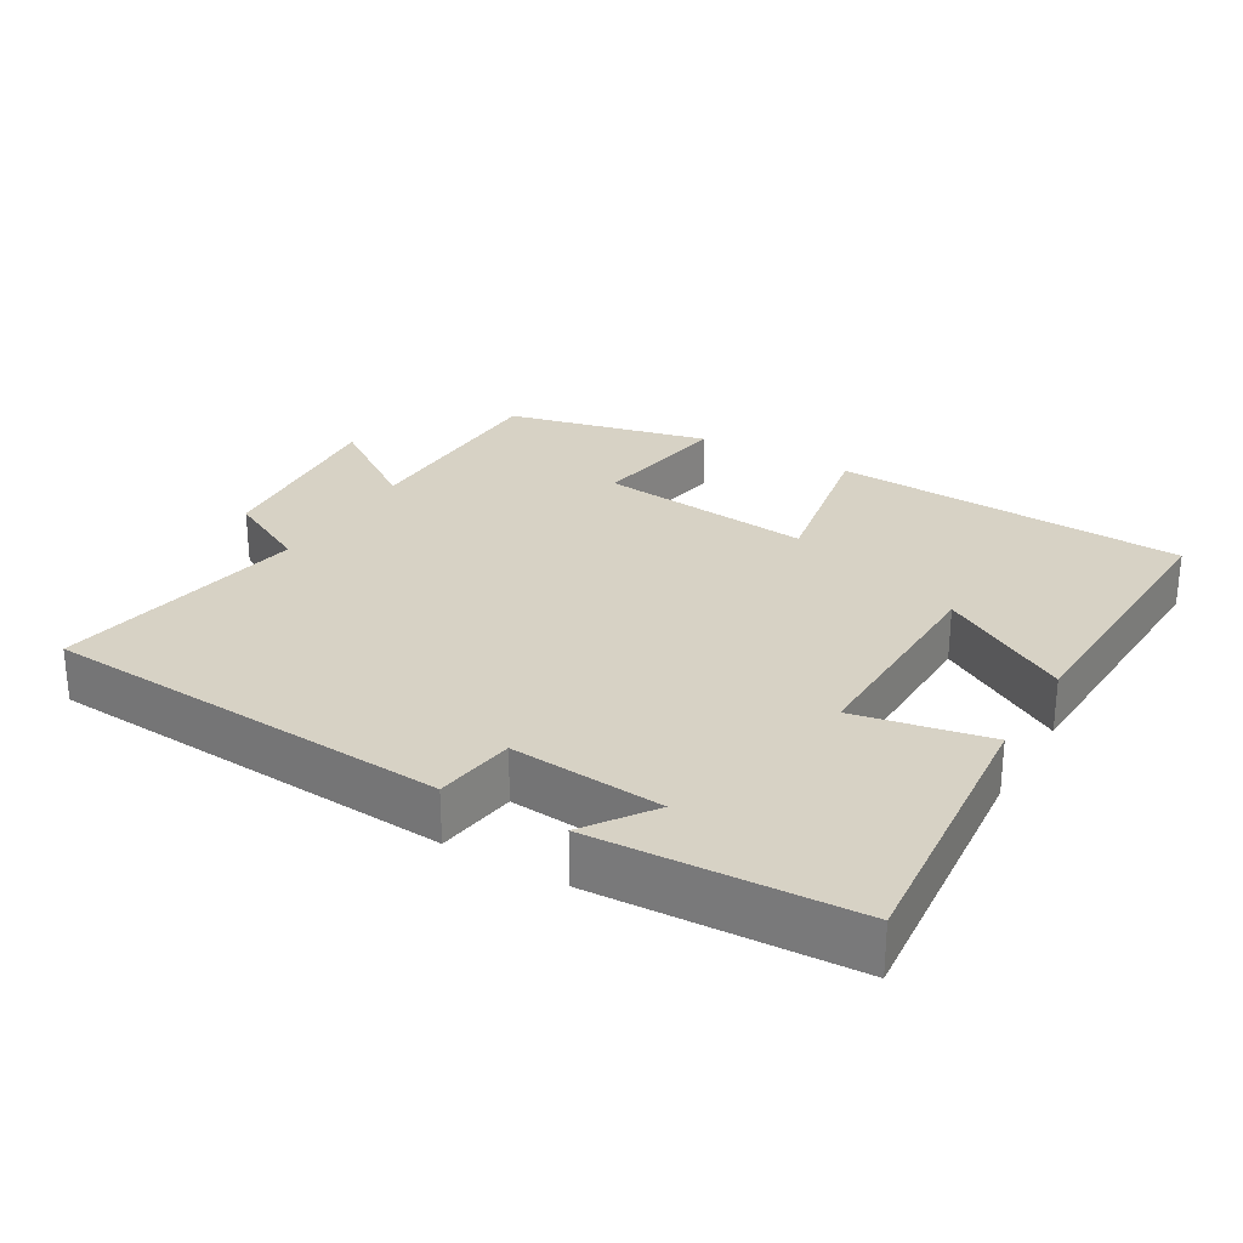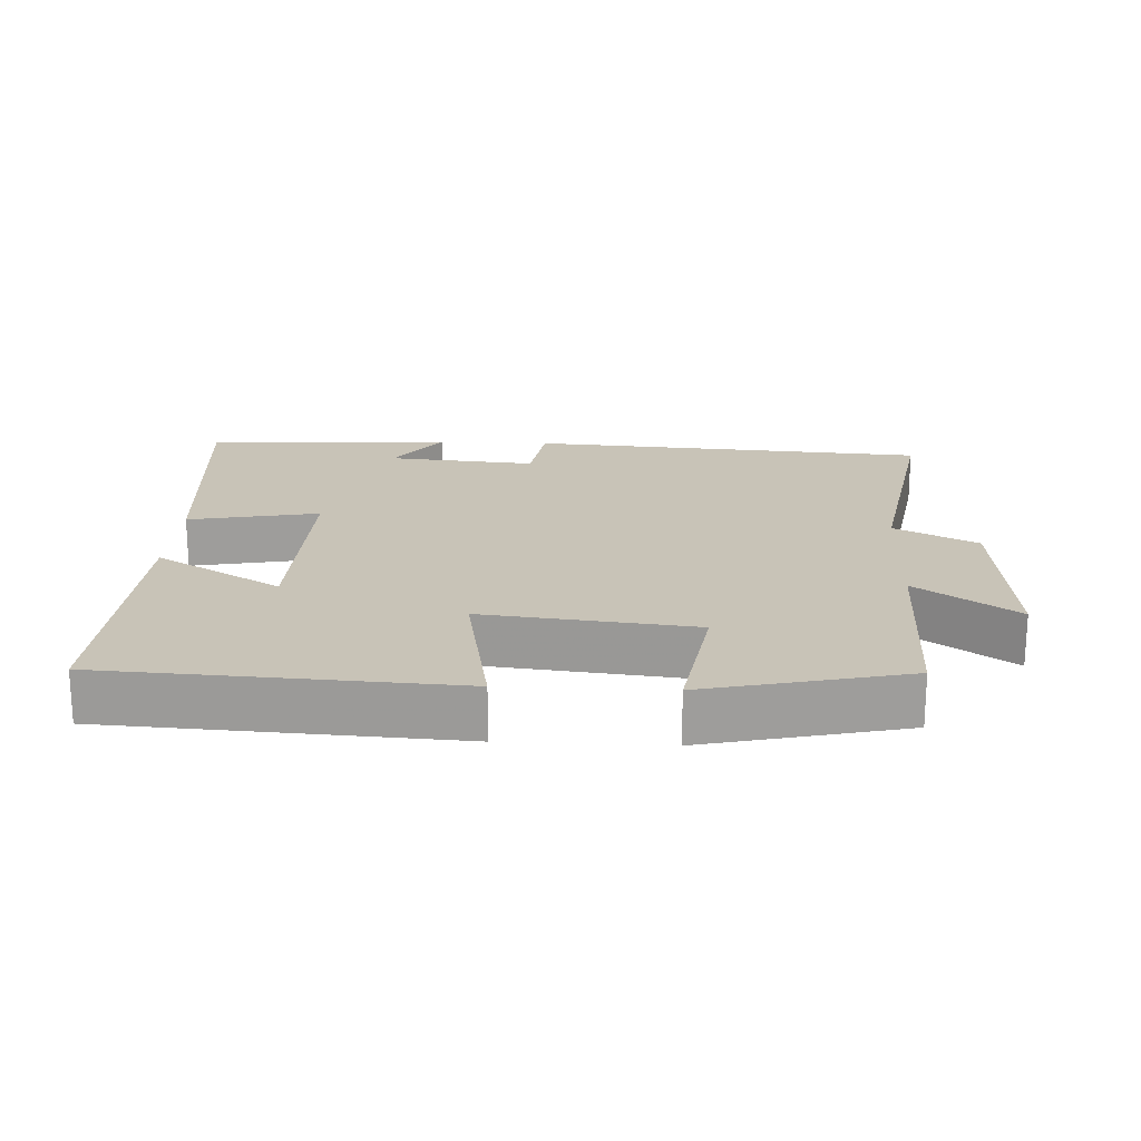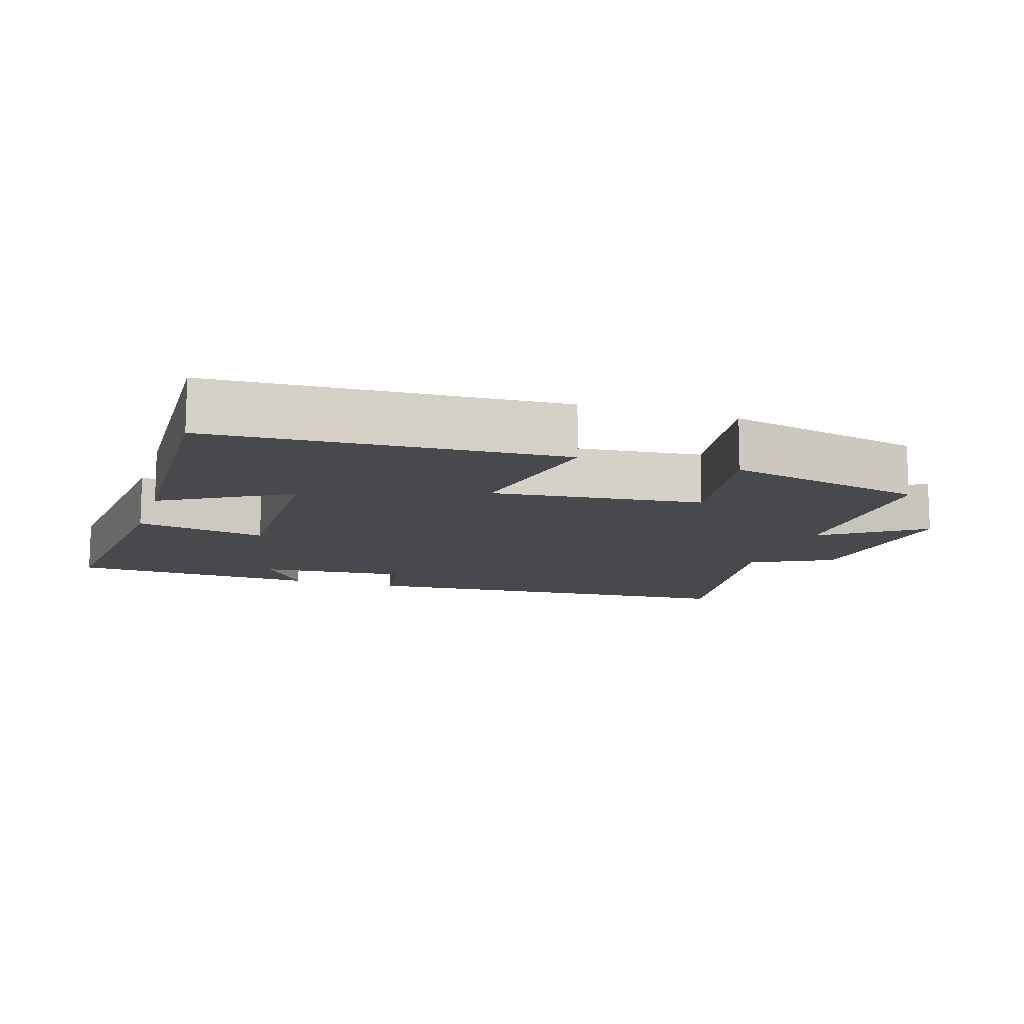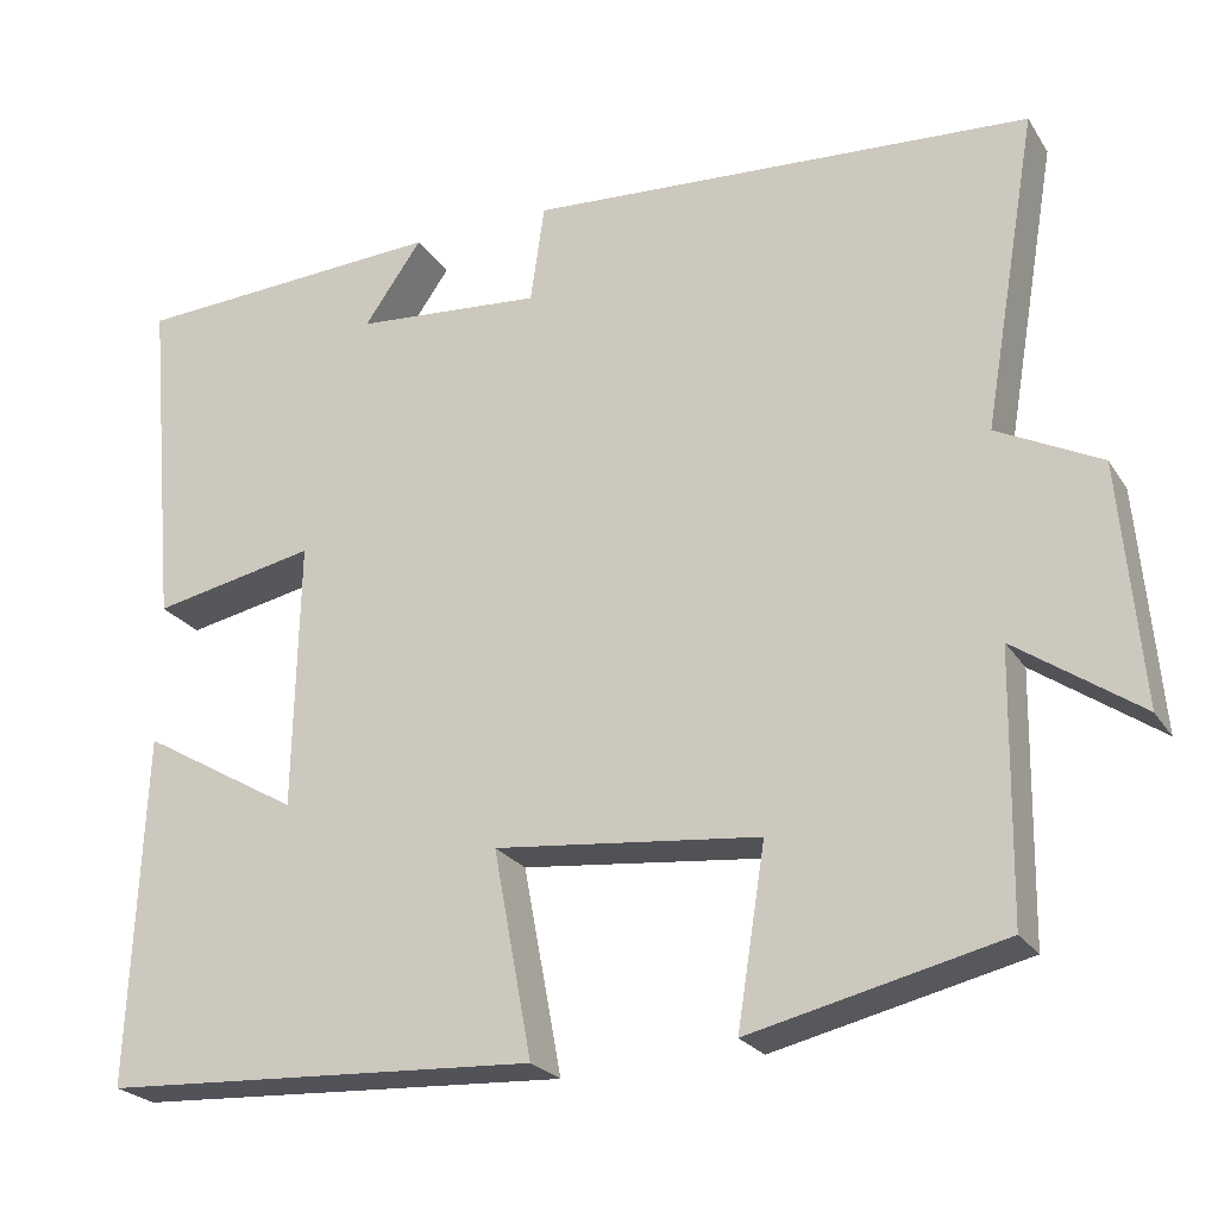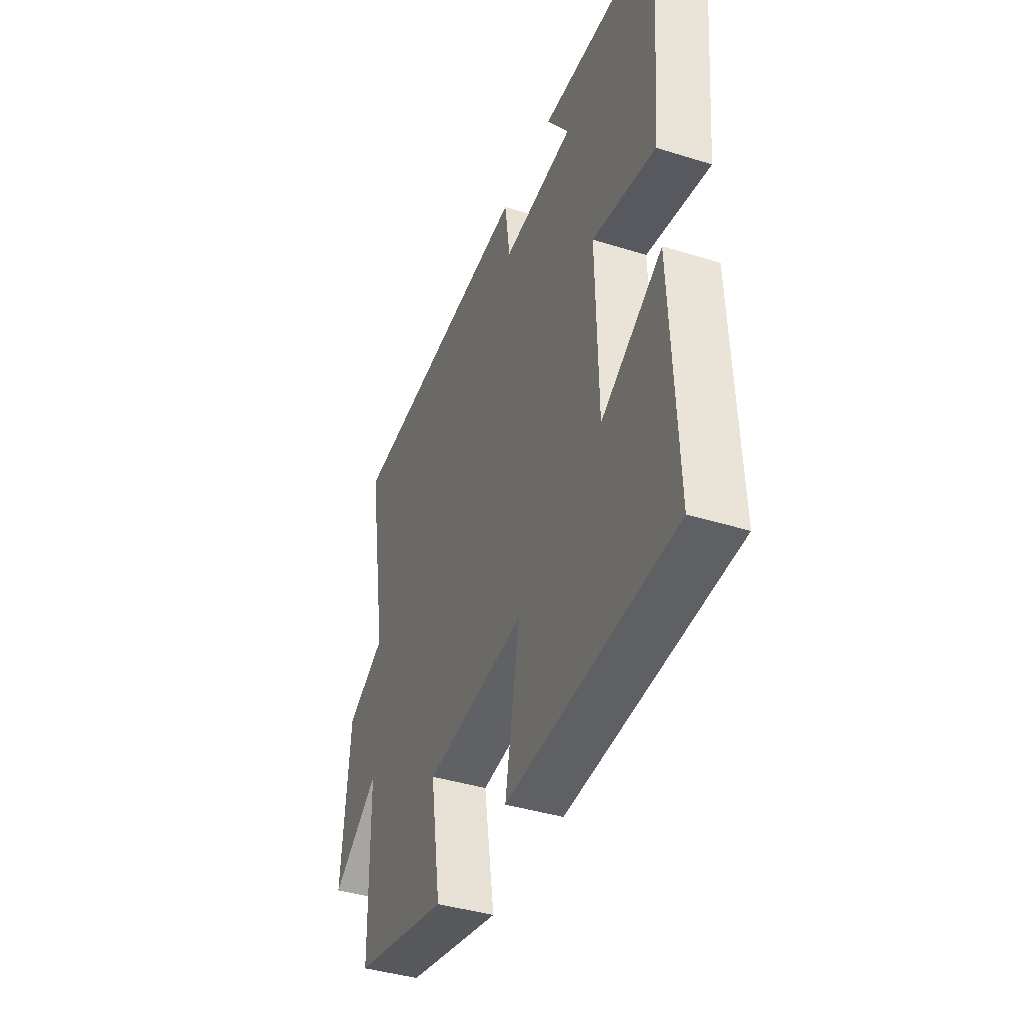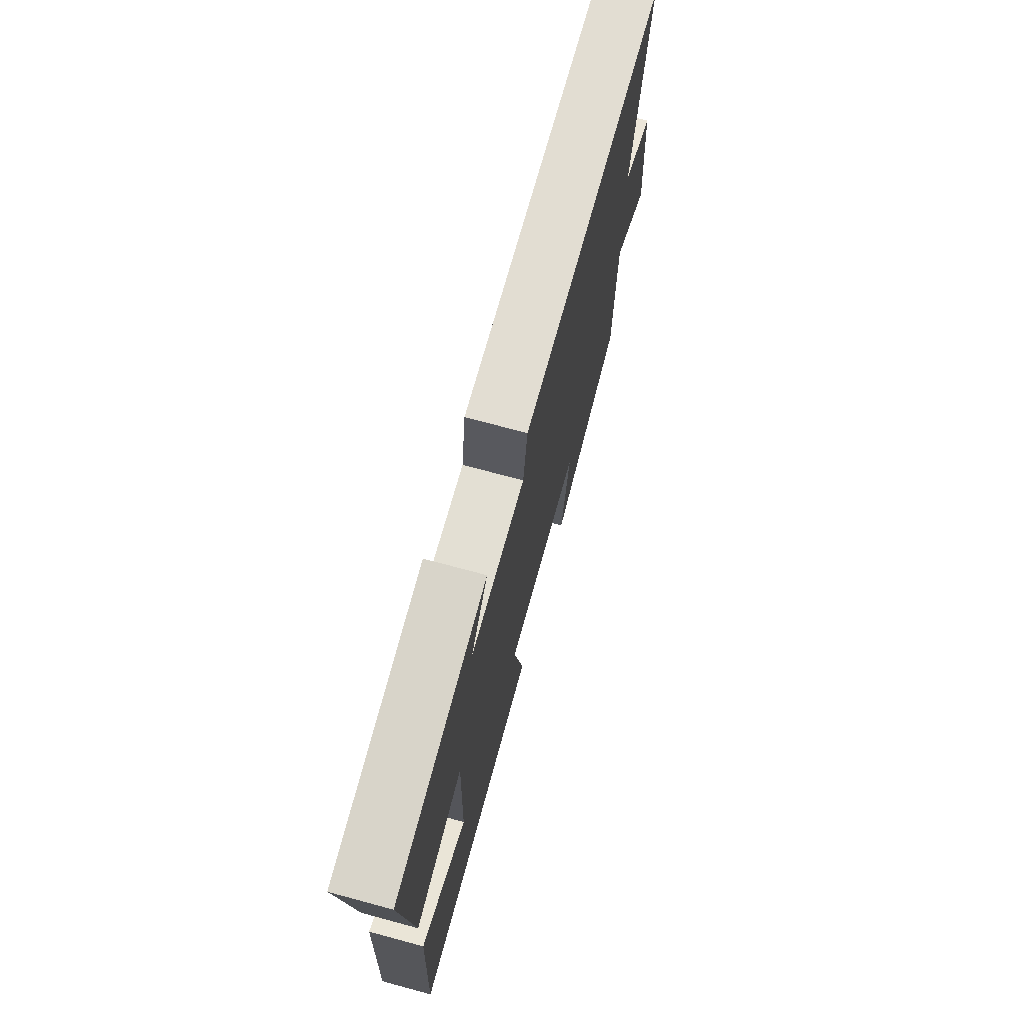
<metadata>
{"format":"obj","ext":"obj","renderer":"f3d","projection":"perspective","resolution":1024,"background":"white","views":[{"elev":27.3,"azim":30.5,"up":"+Y"},{"elev":19.7,"azim":-177.1,"up":"+Y"},{"elev":-12.1,"azim":162.3,"up":"+Y"},{"elev":-23.9,"azim":-155.0,"up":"+Z"},{"elev":-40.8,"azim":69.2,"up":"+Z"},{"elev":72.1,"azim":105.1,"up":"+Z"}]}
</metadata>
<code>
v 0.536 0.07 0.481
v 0.5 0.07 0.09
v 0.313 0.07 0.127
v 0.319 0.07 -0.179
v 0.5 0.07 -0.074
v 0.516 0.07 -0.473
v 0.018 0.07 -0.5
v 0.062 0.07 -0.266
v -0.24 0.07 -0.298
v -0.208 0.07 -0.5
v -0.495 0.07 -0.433
v -0.5 0.07 -0.134
v -0.642 0.07 -0.232
v -0.618 0.07 0.042
v -0.5 0.07 0.102
v -0.562 0.07 0.462
v 0.013 0.07 0.5
v 0.029 0.07 0.388
v 0.243 0.07 0.406
v 0.177 0.07 0.5
v 0.536 0 0.481
v 0.5 0 0.09
v 0.313 0 0.127
v 0.319 0 -0.179
v 0.5 0 -0.074
v 0.516 0 -0.473
v 0.018 0 -0.5
v 0.062 0 -0.266
v -0.24 0 -0.298
v -0.208 0 -0.5
v -0.495 0 -0.433
v -0.5 0 -0.134
v -0.642 0 -0.232
v -0.618 0 0.042
v -0.5 0 0.102
v -0.562 0 0.462
v 0.013 0 0.5
v 0.029 0 0.388
v 0.243 0 0.406
v 0.177 0 0.5
f 19 20 1 2
f 18 19 2 3
f 15 16 17 18
f 15 18 3 4
f 12 13 14 15
f 12 15 4
f 9 10 11 12
f 8 9 12 4
f 7 8 4
f 4 5 6 7
f 22 21 40 39
f 23 22 39 38
f 38 37 36 35
f 24 23 38 35
f 35 34 33 32
f 24 35 32
f 32 31 30 29
f 24 32 29 28
f 24 28 27
f 27 26 25 24
f 1 21 22 2
f 2 22 23 3
f 3 23 24 4
f 4 24 25 5
f 5 25 26 6
f 6 26 27 7
f 7 27 28 8
f 8 28 29 9
f 9 29 30 10
f 10 30 31 11
f 11 31 32 12
f 12 32 33 13
f 13 33 34 14
f 14 34 35 15
f 15 35 36 16
f 16 36 37 17
f 17 37 38 18
f 18 38 39 19
f 19 39 40 20
f 20 40 21 1

</code>
